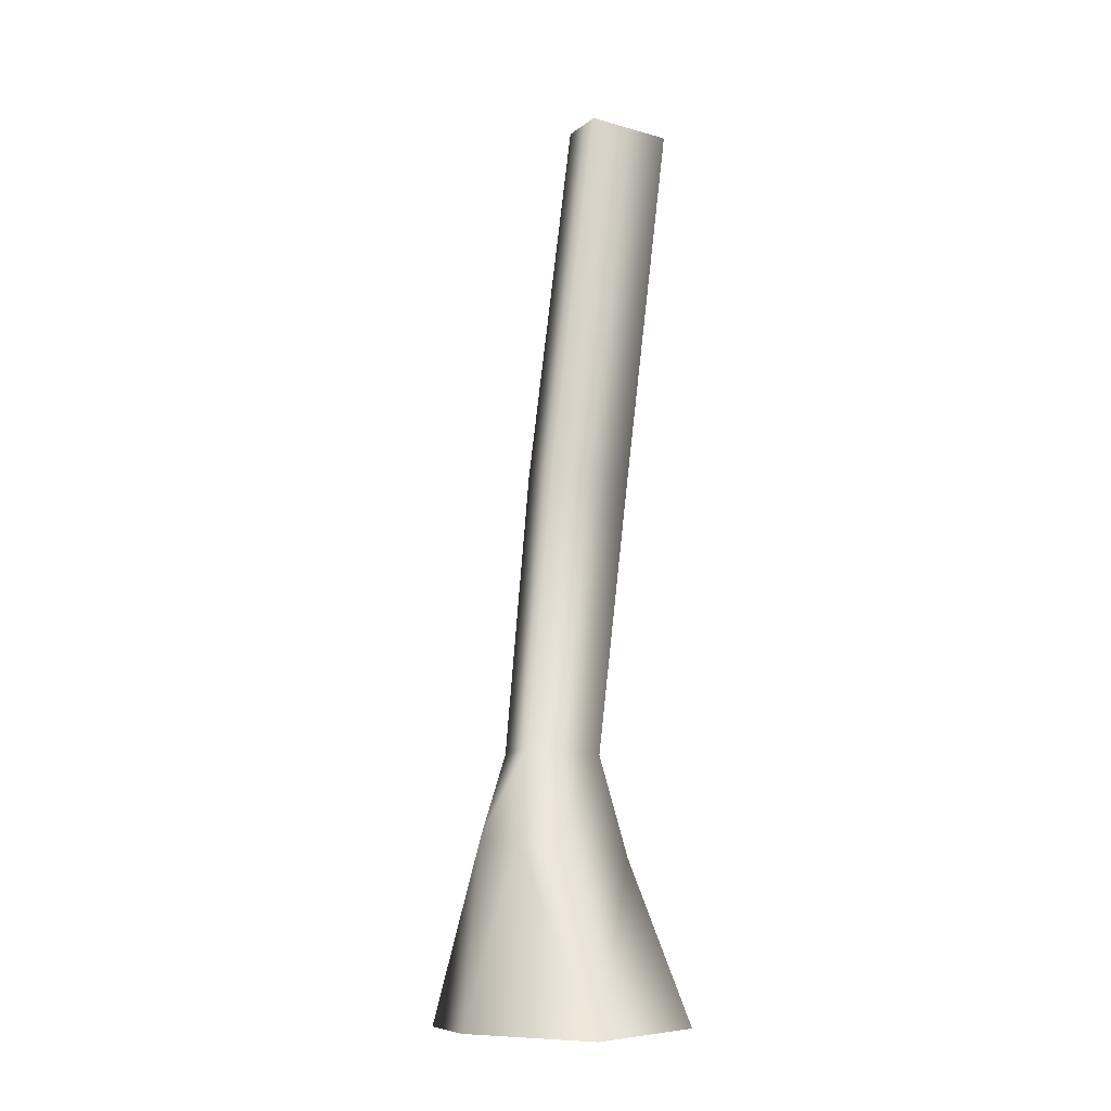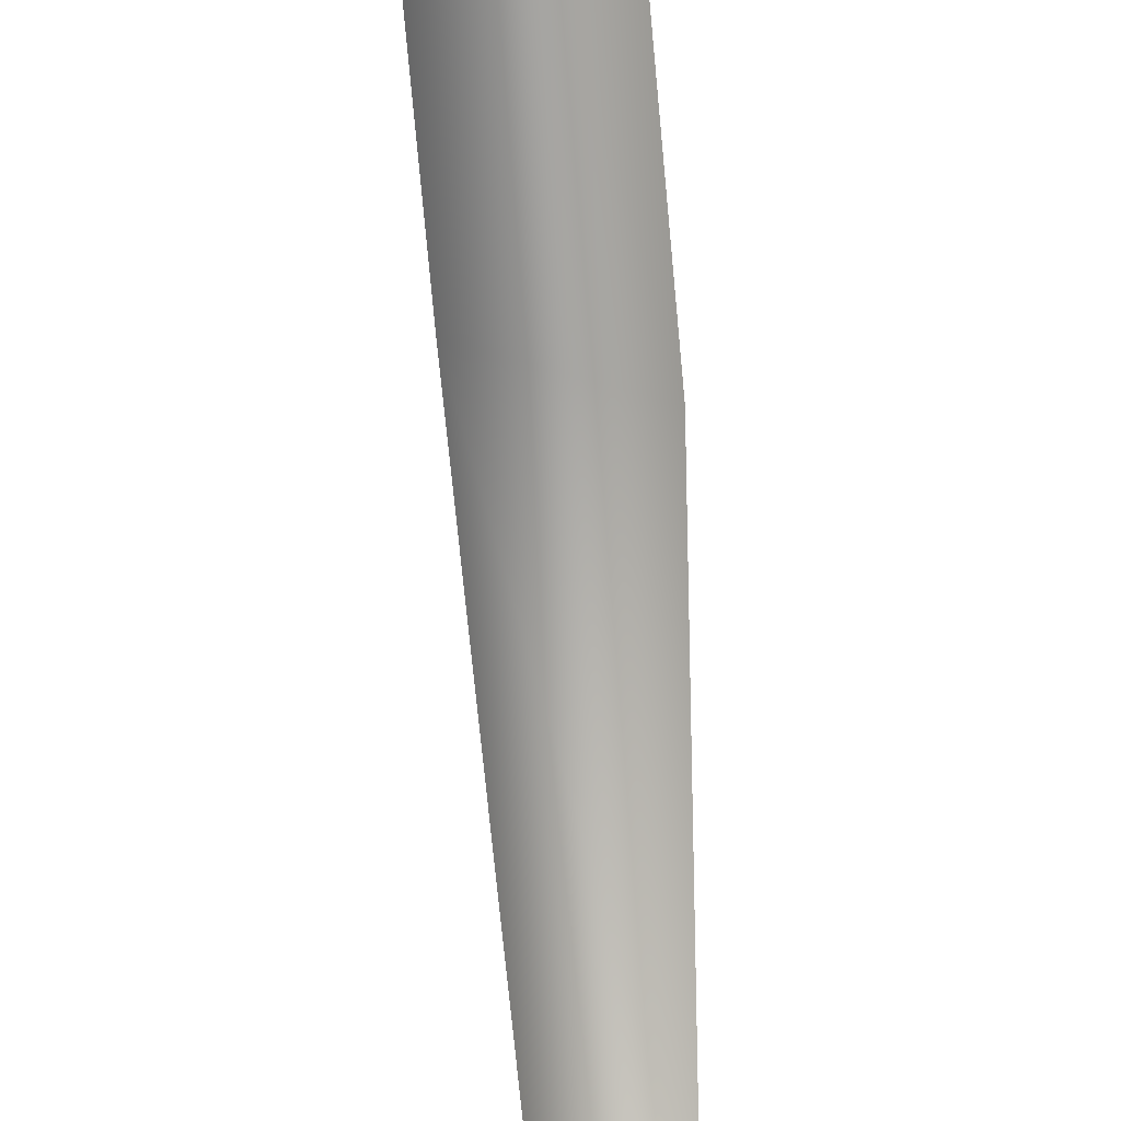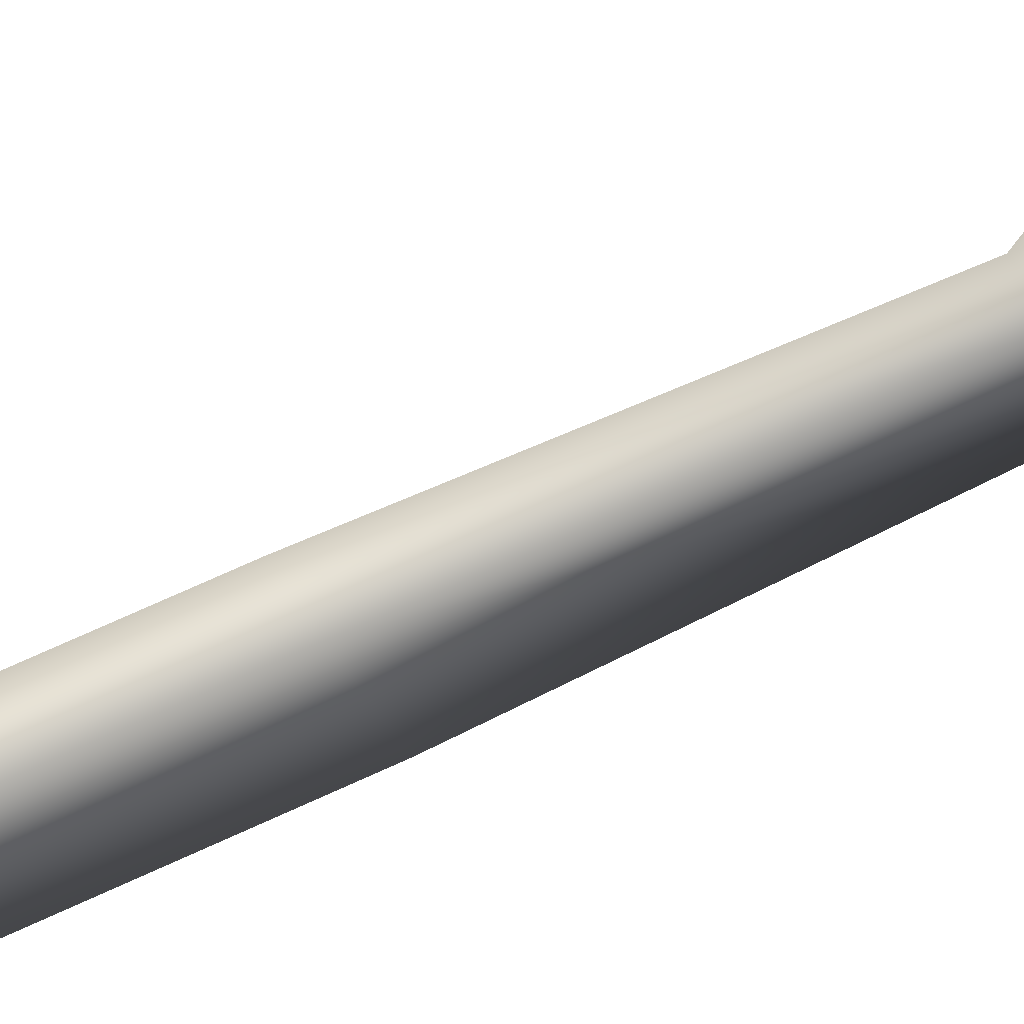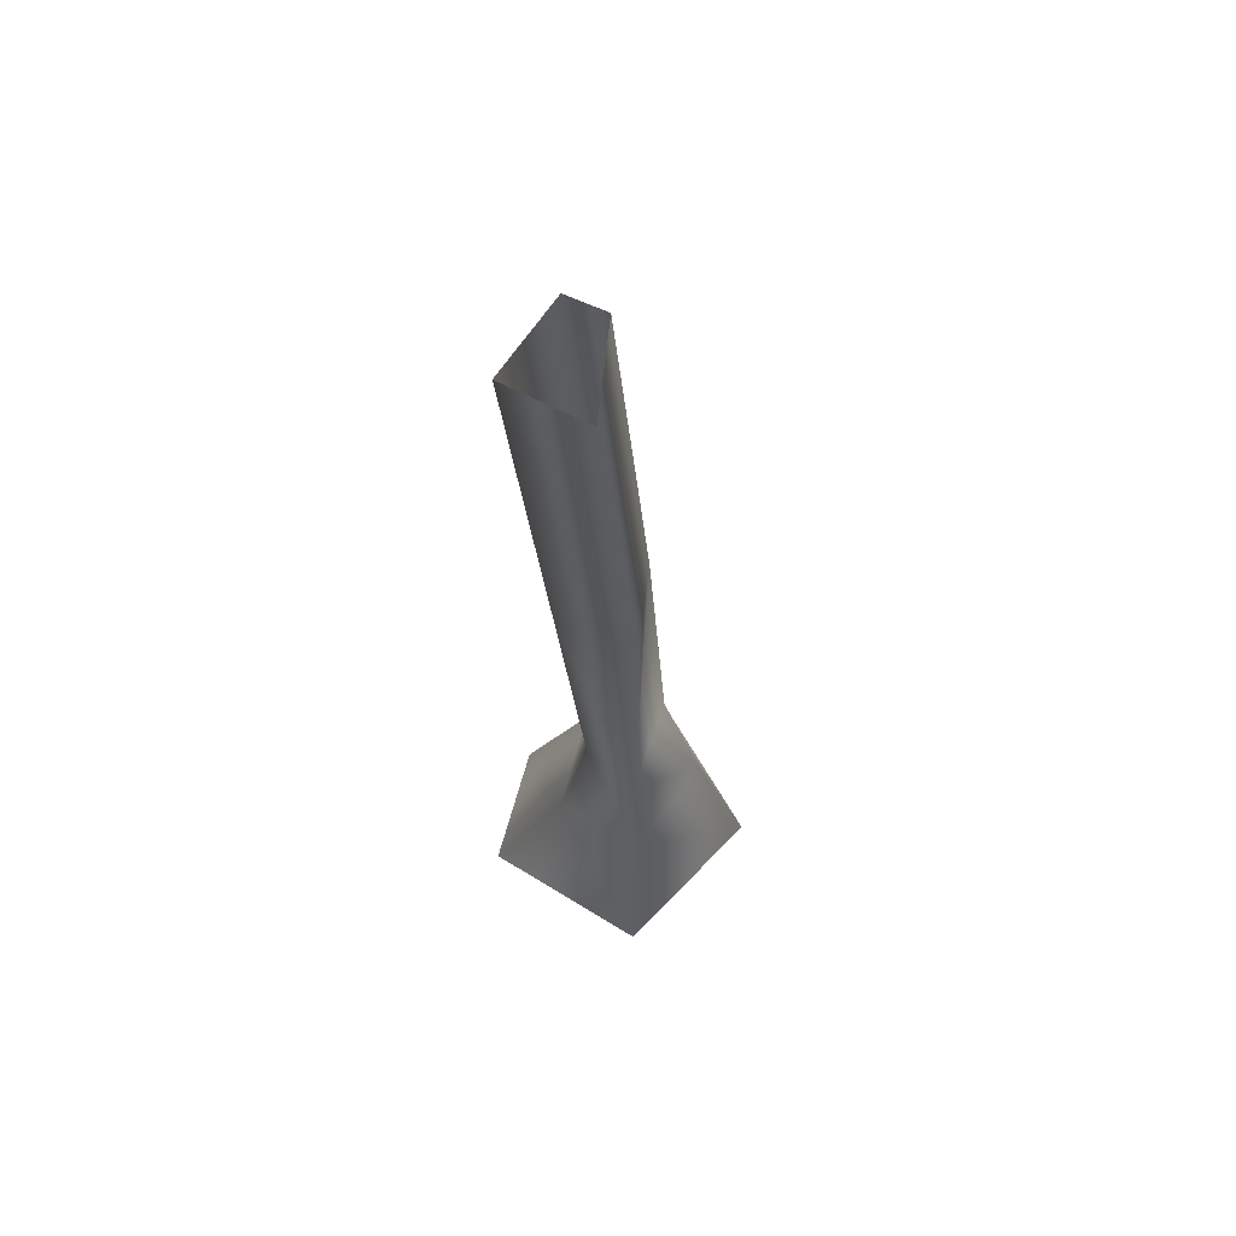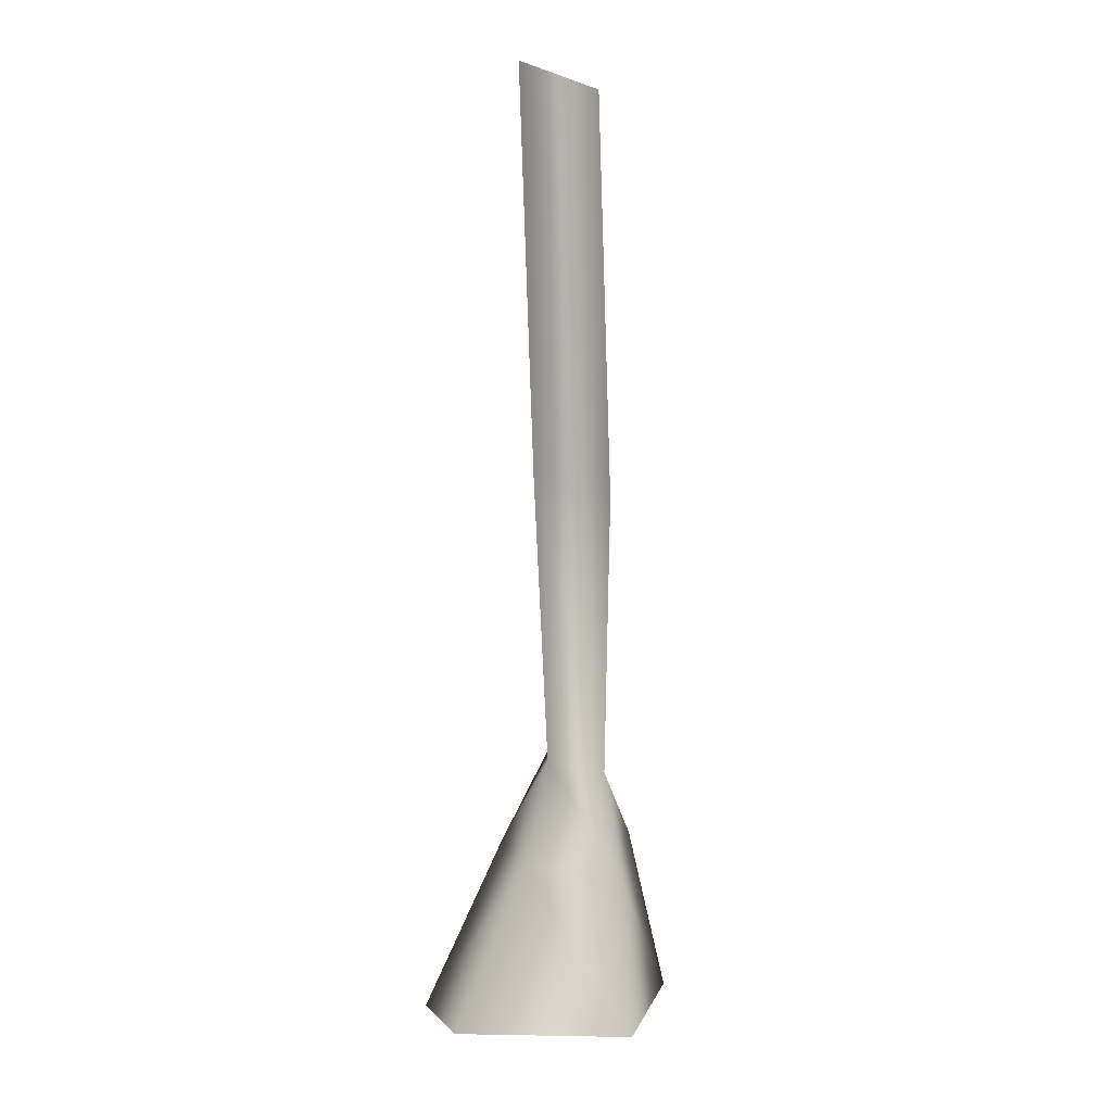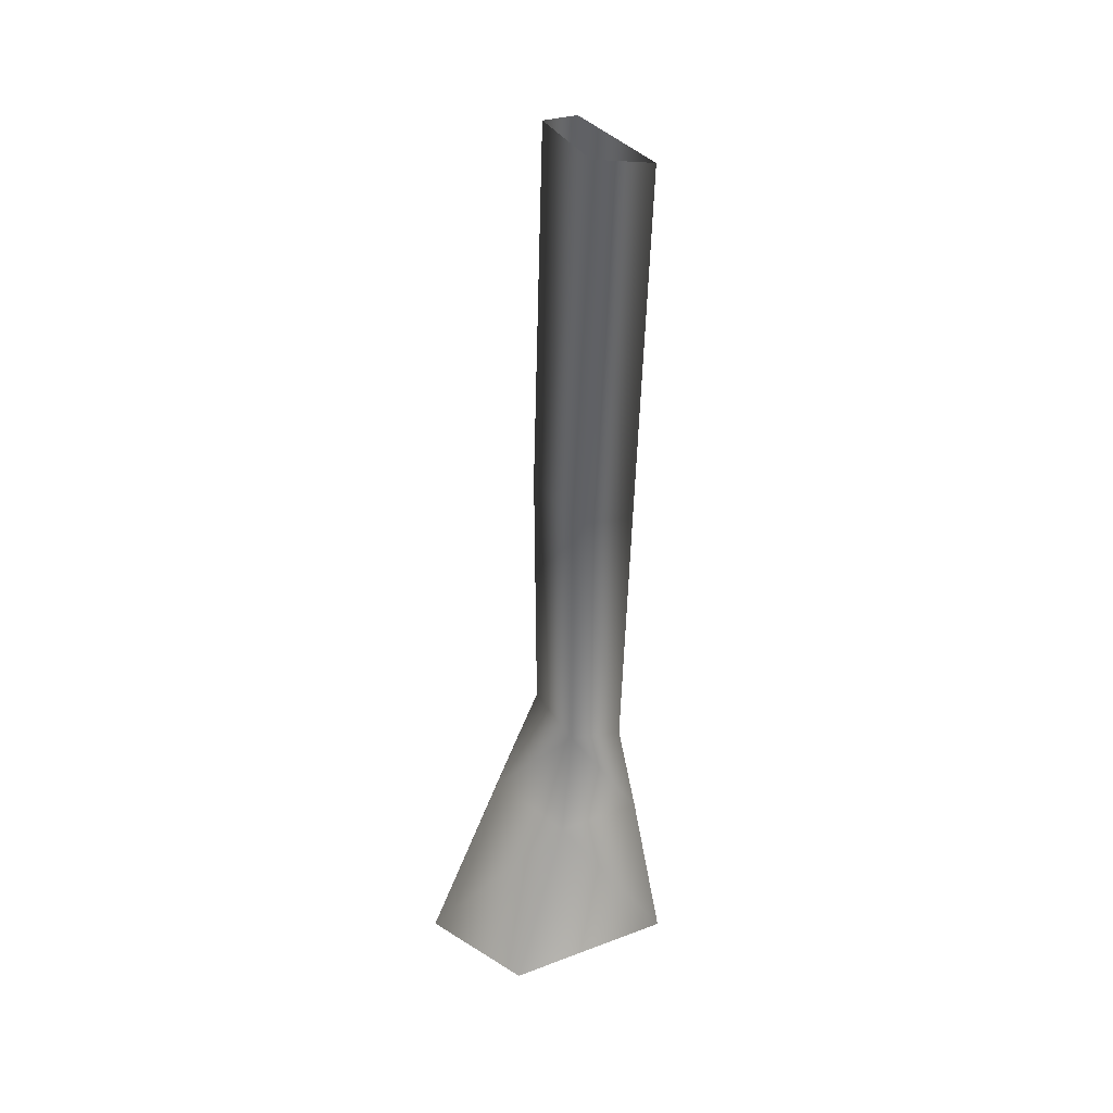
<metadata>
{"format":"obj","ext":"obj","renderer":"f3d","projection":"perspective","resolution":1024,"background":"white","views":[{"elev":-13.5,"azim":47.8,"up":"+Y"},{"elev":-78.5,"azim":-177.9,"up":"+Z"},{"elev":60.9,"azim":-116.7,"up":"+Z"},{"elev":59.6,"azim":-161.3,"up":"+Y"},{"elev":4.5,"azim":168.9,"up":"+Y"},{"elev":33.8,"azim":138.8,"up":"+Y"}]}
</metadata>
<code>
g
v  10.68 -0.7874 12.86
v  0.7754 18.85 11.4
v  4.631 -0.6157 16.99
v  25.69 -35.05 16.97
v  -0.2103 -33.76 26.02
v  -4.759 2.277 17.99
v  -6.099 18.07 11.02
v  -23.3 -32.61 14.18
v  4.044 74.25 7.995
v  -3.434 73.41 7.588
v  -6.099 18.07 11.02
v  -14.51 0.7452 8.712
v  -4.759 2.277 17.99
v  -23.3 -32.61 14.18
v  25.69 -35.05 16.97
v  23.37 -32.85 -8.589
v  9.336 -1.634 -6.415
v  10.68 -0.7874 12.86
v  4.477 18.21 -3.739
v  0.7754 18.85 11.4
v  8.07 73.56 -8.468
v  4.044 74.25 7.995
v  -3.434 73.41 7.588
v  -6.762 68.87 -8.205
v  -6.057 16.05 -6.525
v  -6.099 18.07 11.02
v  -14.51 0.7452 8.712
v  -7.914 -2.546 -9.787
v  -23.3 -32.61 14.18
v  -9.312 -32.94 -16.63
v  8.098 149 0.3746
v  0.6199 148.2 -0.03272
v  12.12 148.4 -16.09
v  8.098 149 0.3746
v  0.6199 148.2 -0.03272
v  -2.708 143.7 -15.83
v  -6.057 16.05 -6.525
v  -6.762 68.87 -8.205
v  8.07 73.56 -8.468
v  4.477 18.21 -3.739
v  -7.914 -2.546 -9.787
v  9.336 -1.634 -6.415
v  -9.312 -32.94 -16.63
v  23.37 -32.85 -8.589
v  12.12 148.4 -16.09
v  -2.708 143.7 -15.83
g Object04-Pivot
f 1 2 3
f 3 4 1
f 5 4 3
f 6 5 3
f 3 2 6
f 2 7 6
f 8 5 6
f 2 9 7
f 9 10 7
f 11 12 13
f 12 14 13
f 15 16 17
f 18 15 17
f 17 19 18
f 19 20 18
f 19 21 20
f 21 22 20
f 23 24 25
f 26 23 25
f 25 27 26
f 28 27 25
f 28 29 27
f 30 29 28
f 9 31 10
f 31 32 10
f 21 33 22
f 33 34 22
f 23 35 24
f 35 36 24
f 37 38 39
f 40 37 39
f 41 37 40
f 42 41 40
f 43 41 42
f 44 43 42
f 39 38 45
f 38 46 45
g

</code>
